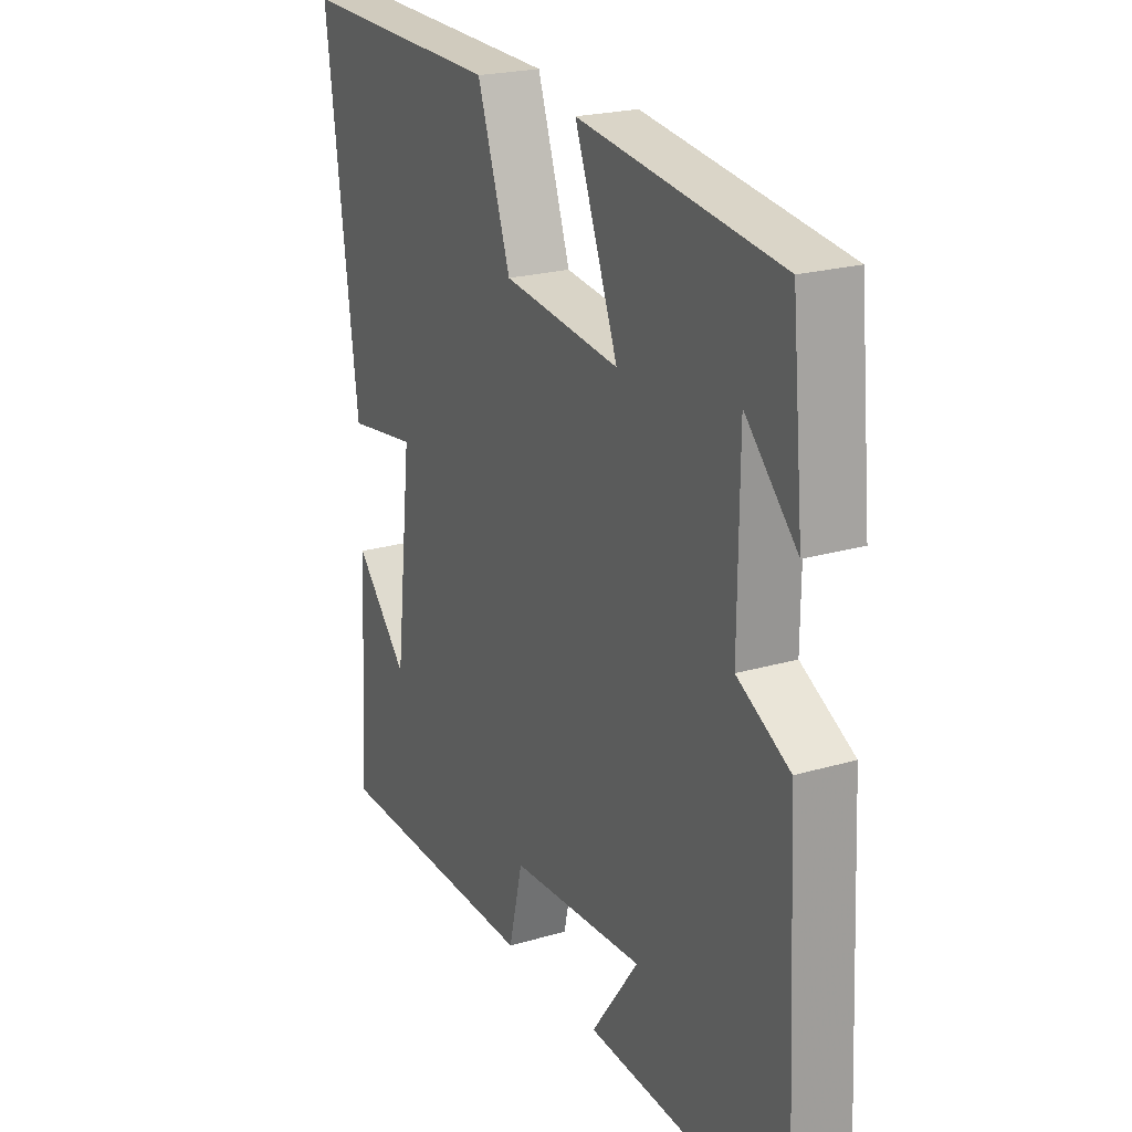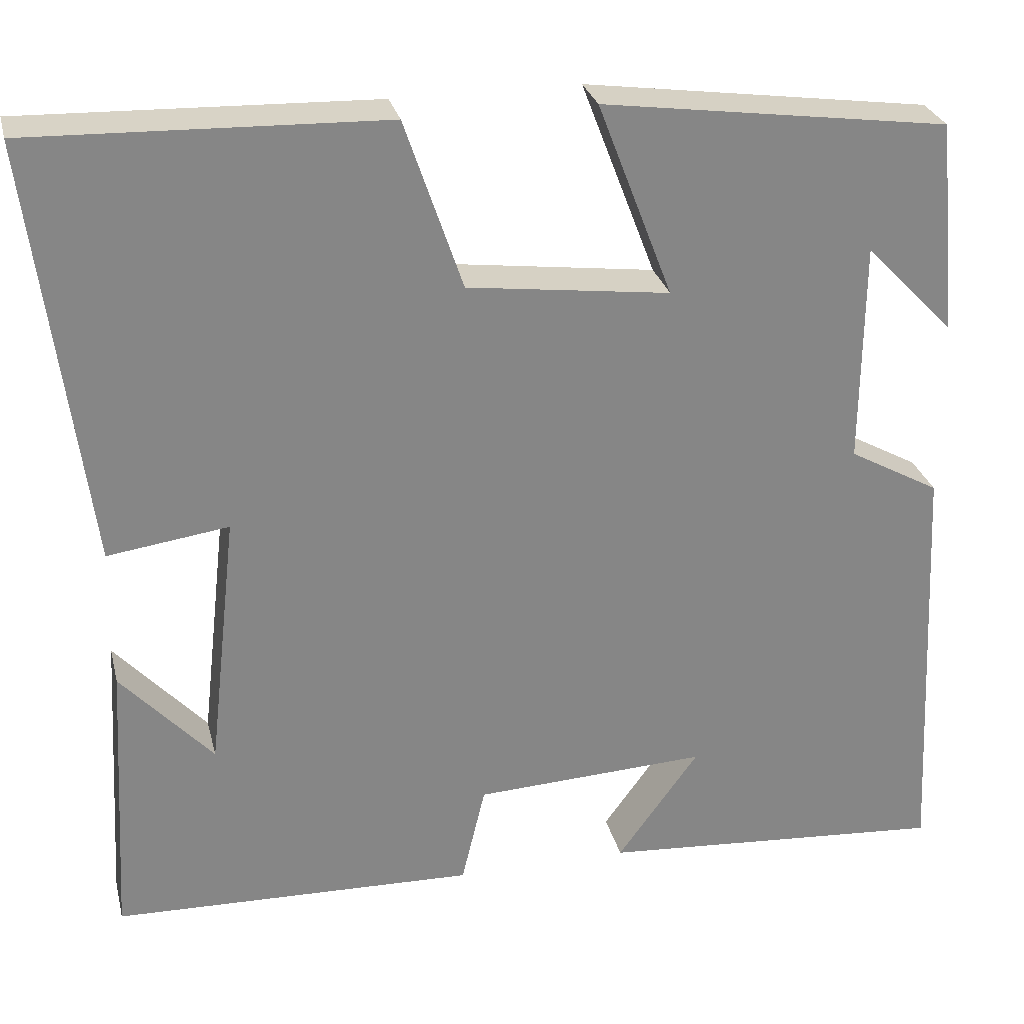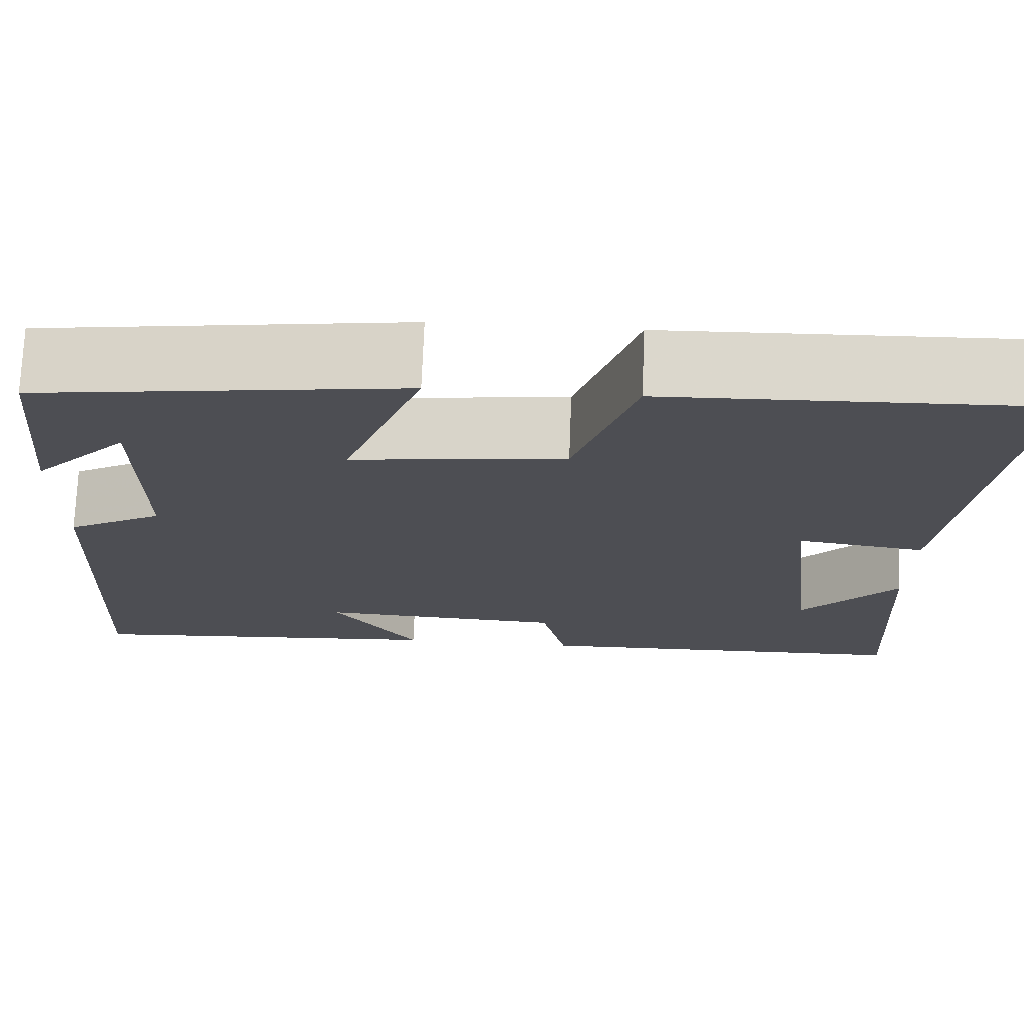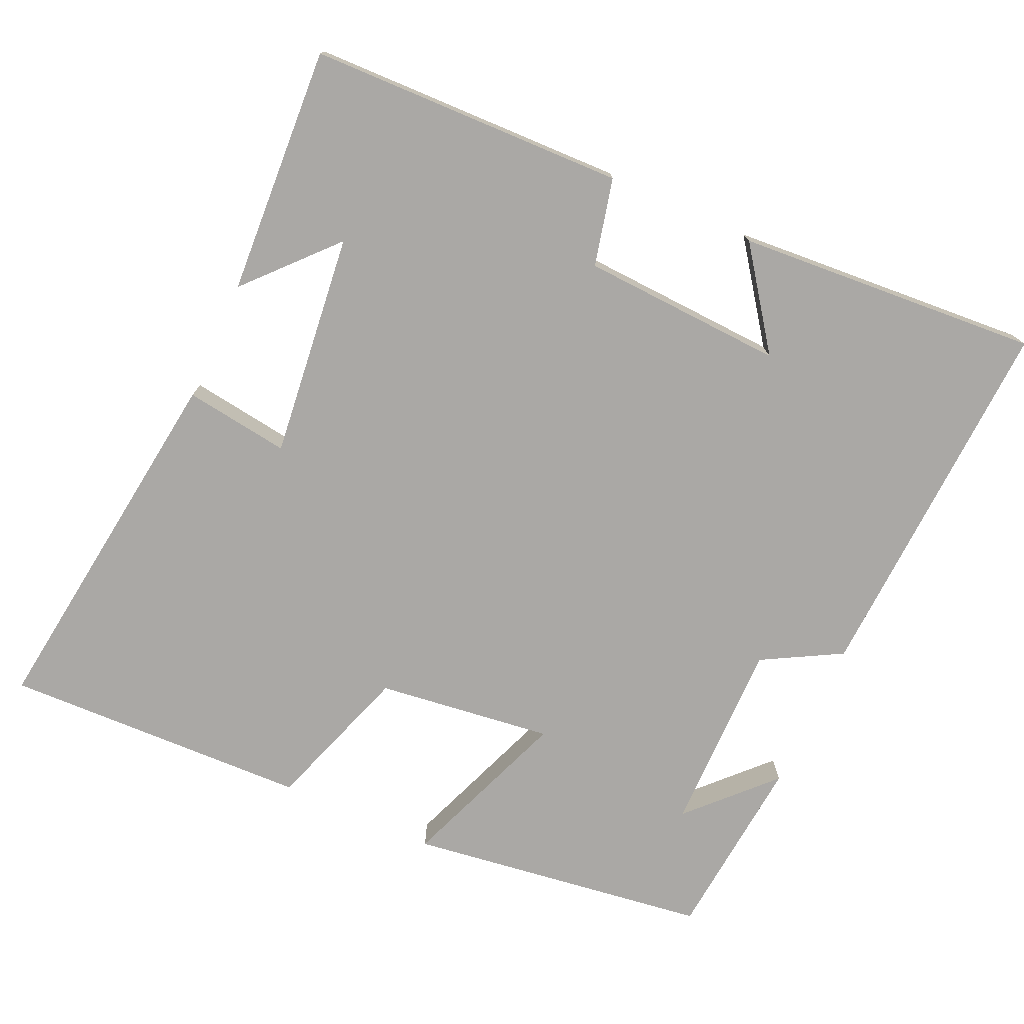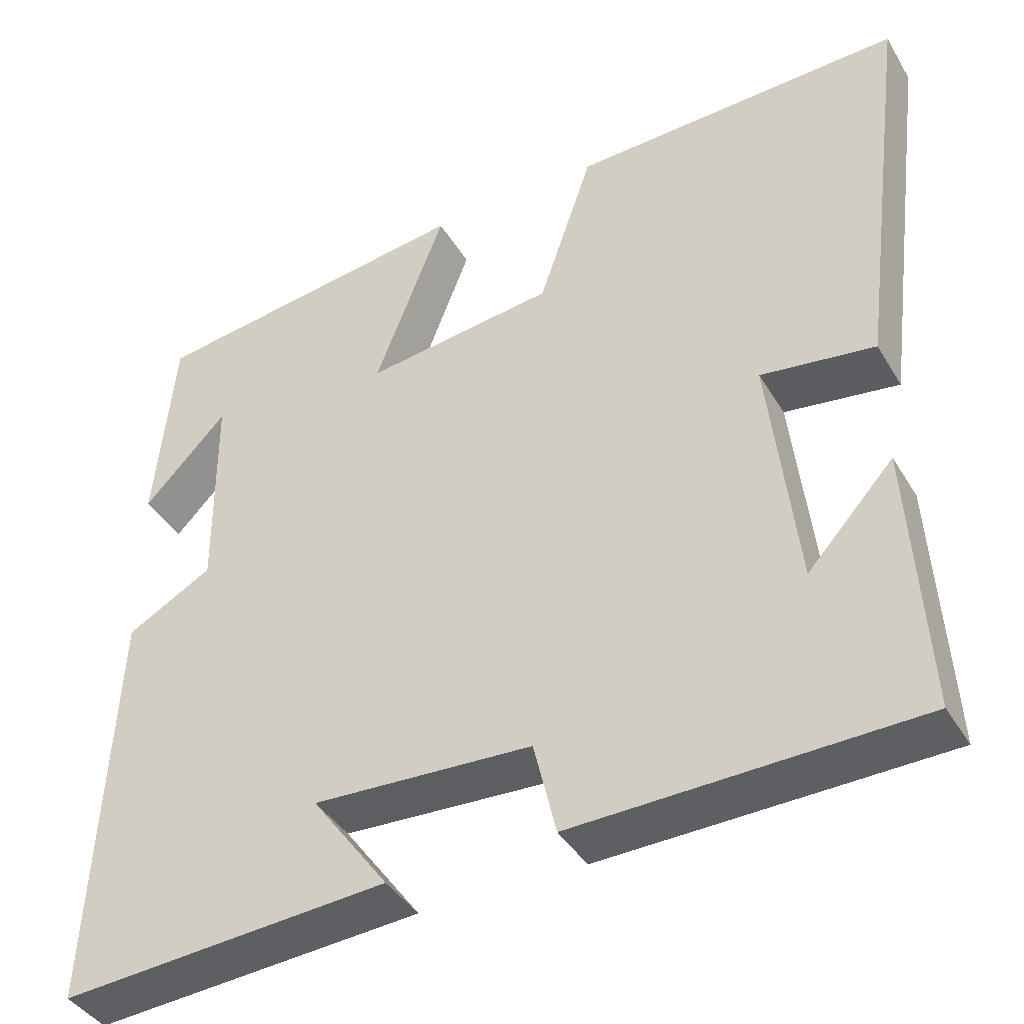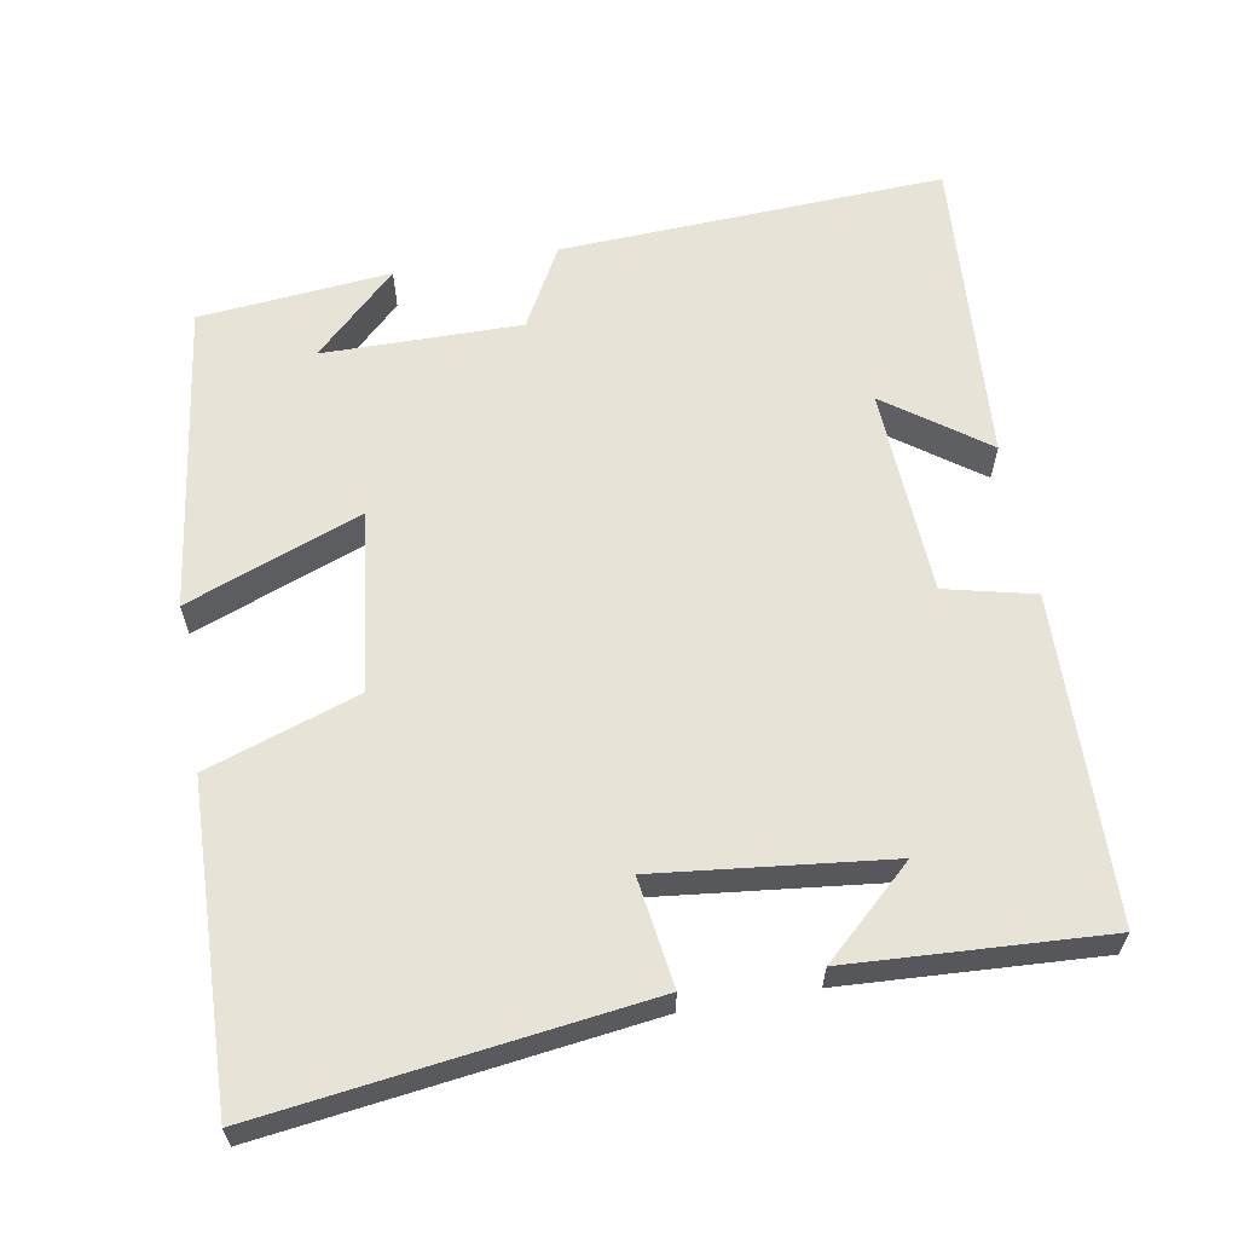
<metadata>
{"format":"obj","ext":"obj","renderer":"f3d","projection":"perspective","resolution":1024,"background":"white","views":[{"elev":21.9,"azim":-117.2,"up":"+Z"},{"elev":28.1,"azim":166.6,"up":"+Z"},{"elev":72.6,"azim":2.2,"up":"+Z"},{"elev":-75.2,"azim":155.7,"up":"+Y"},{"elev":-40.6,"azim":28.3,"up":"+Z"},{"elev":61.9,"azim":80.0,"up":"+Y"}]}
</metadata>
<code>
v 0.519 0.07 -0.489
v 0.092 0.07 -0.5
v 0.064 0.07 -0.382
v -0.21 0.07 -0.368
v -0.114 0.07 -0.5
v -0.525 0.07 -0.529
v -0.5 0.07 -0.021
v -0.393 0.07 0.038
v -0.395 0.07 0.3
v -0.5 0.07 0.191
v -0.476 0.07 0.444
v -0.068 0.07 0.5
v -0.156 0.07 0.27
v 0.082 0.07 0.3
v 0.15 0.07 0.5
v 0.565 0.07 0.513
v 0.5 0.07 0.013
v 0.358 0.07 0.033
v 0.392 0.07 -0.271
v 0.5 0.07 -0.153
v 0.519 0 -0.489
v 0.092 0 -0.5
v 0.064 0 -0.382
v -0.21 0 -0.368
v -0.114 0 -0.5
v -0.525 0 -0.529
v -0.5 0 -0.021
v -0.393 0 0.038
v -0.395 0 0.3
v -0.5 0 0.191
v -0.476 0 0.444
v -0.068 0 0.5
v -0.156 0 0.27
v 0.082 0 0.3
v 0.15 0 0.5
v 0.565 0 0.513
v 0.5 0 0.013
v 0.358 0 0.033
v 0.392 0 -0.271
v 0.5 0 -0.153
f 19 20 1
f 15 16 17 18
f 14 15 18 19
f 13 14 19
f 11 12 13
f 9 10 11
f 9 11 13 19
f 6 7 8
f 4 5 6
f 4 6 8
f 3 4 8 9
f 1 2 3
f 1 3 9 19
f 21 40 39
f 38 37 36 35
f 39 38 35 34
f 39 34 33
f 33 32 31
f 31 30 29
f 39 33 31 29
f 28 27 26
f 26 25 24
f 28 26 24
f 29 28 24 23
f 23 22 21
f 39 29 23 21
f 1 21 22 2
f 2 22 23 3
f 3 23 24 4
f 4 24 25 5
f 5 25 26 6
f 6 26 27 7
f 7 27 28 8
f 8 28 29 9
f 9 29 30 10
f 10 30 31 11
f 11 31 32 12
f 12 32 33 13
f 13 33 34 14
f 14 34 35 15
f 15 35 36 16
f 16 36 37 17
f 17 37 38 18
f 18 38 39 19
f 19 39 40 20
f 20 40 21 1

</code>
